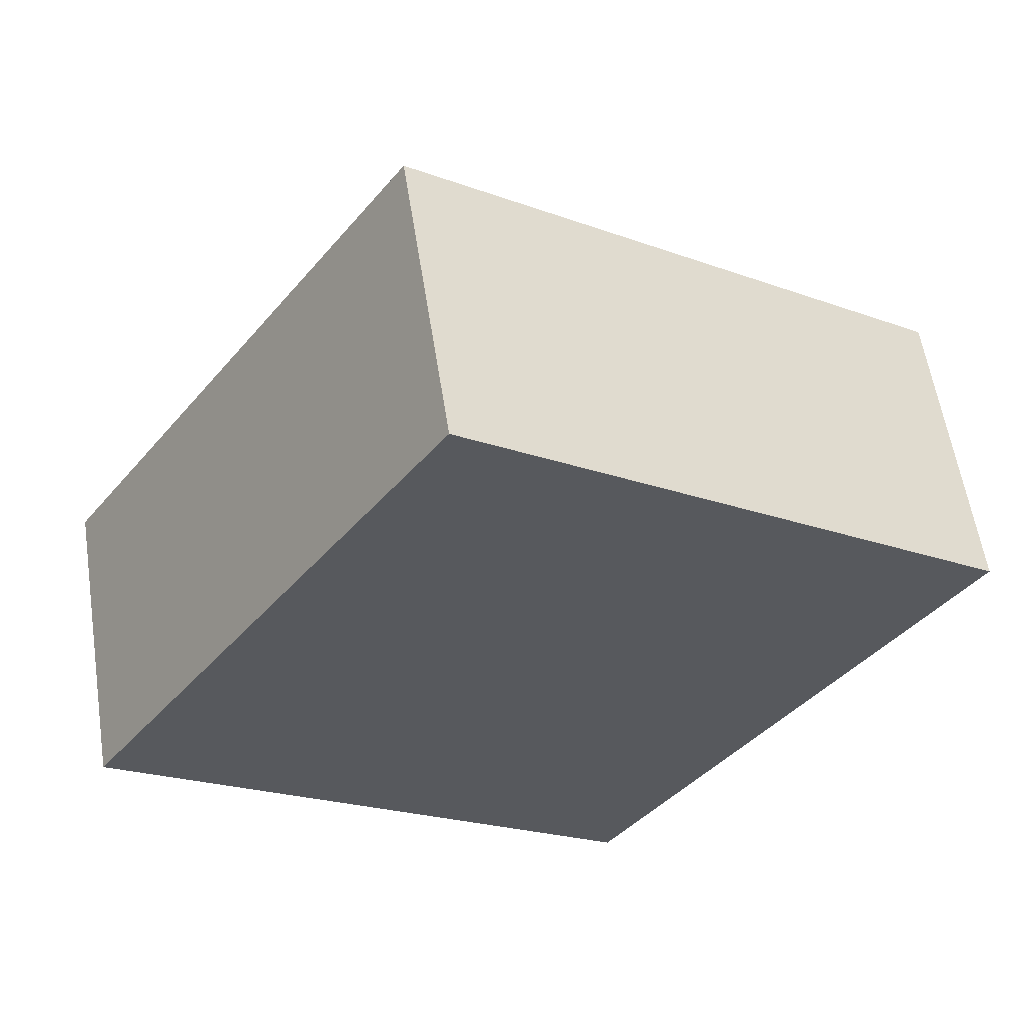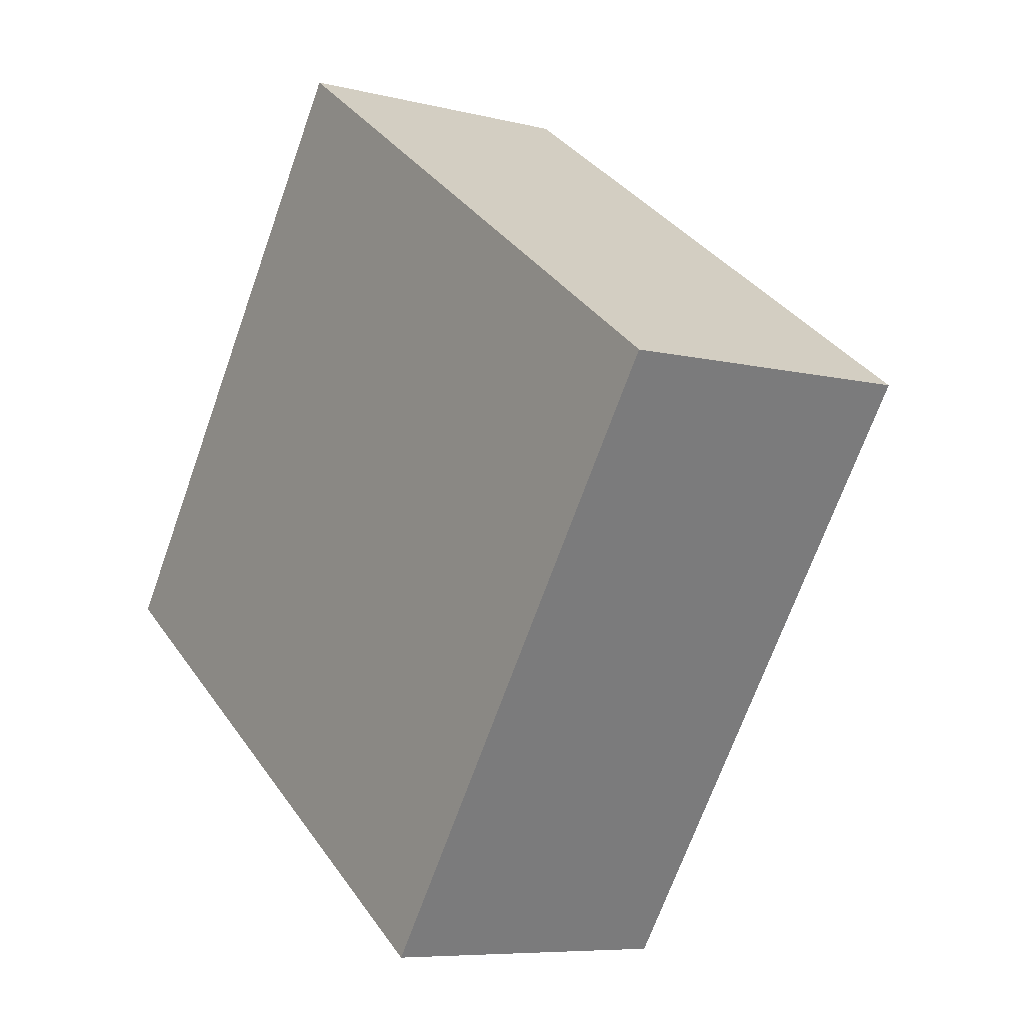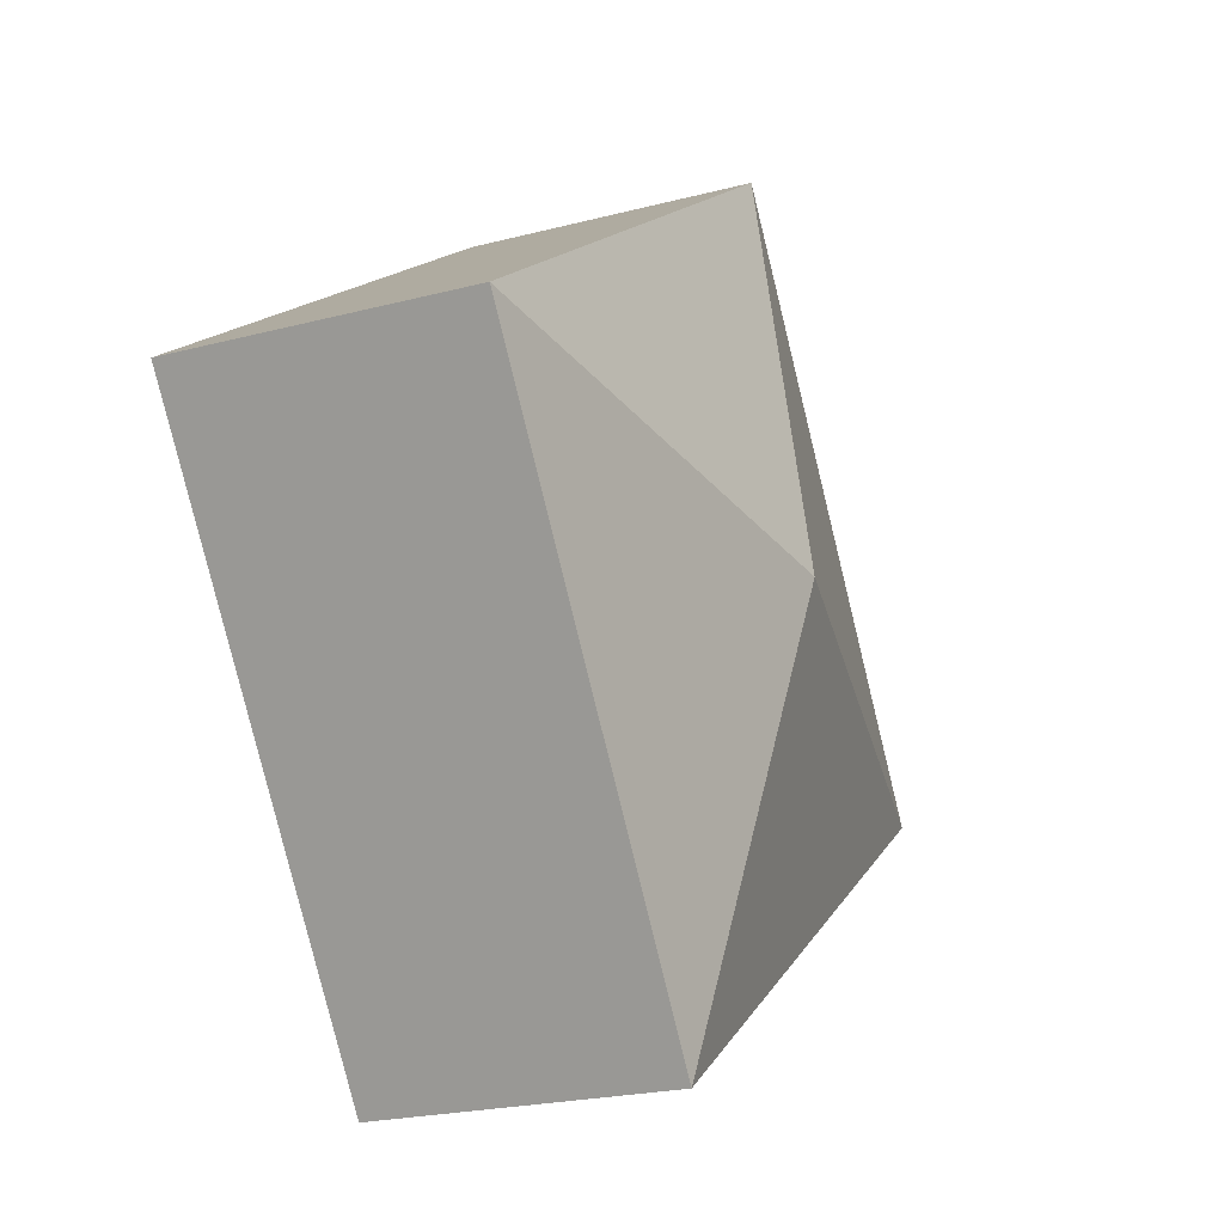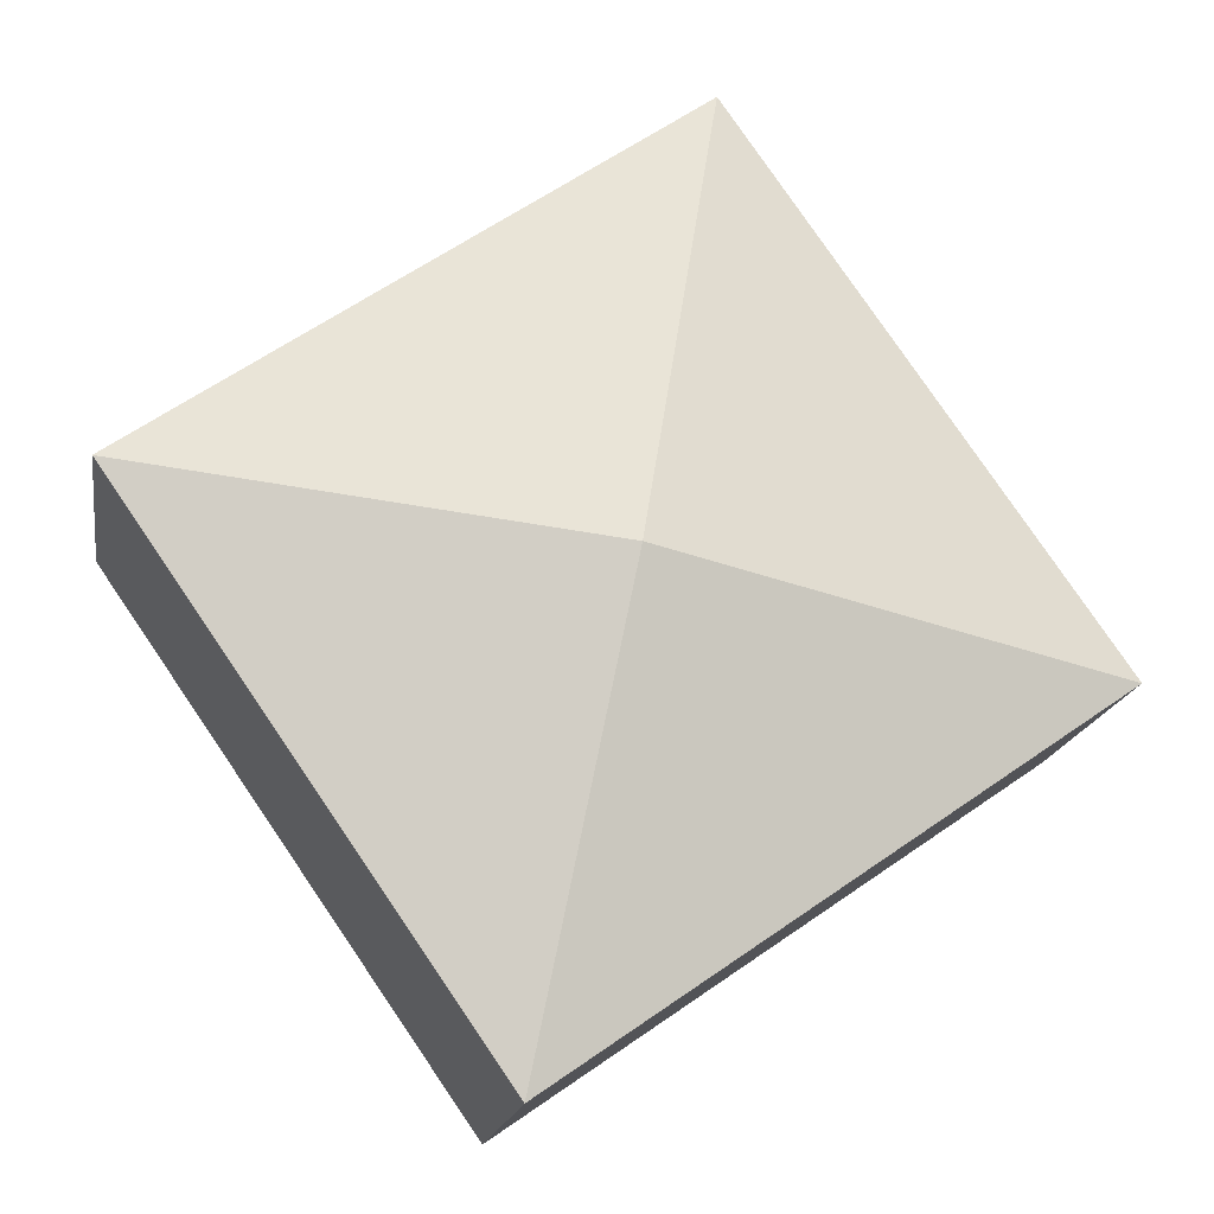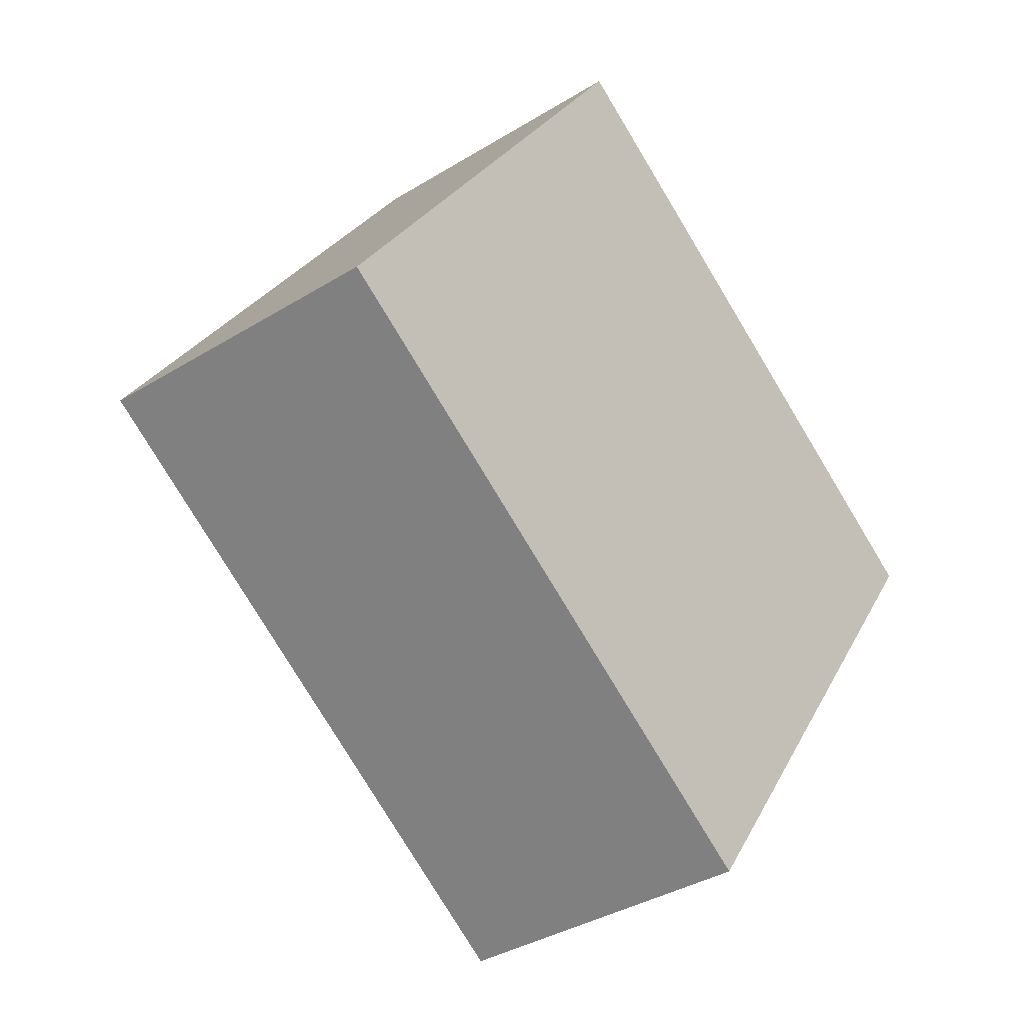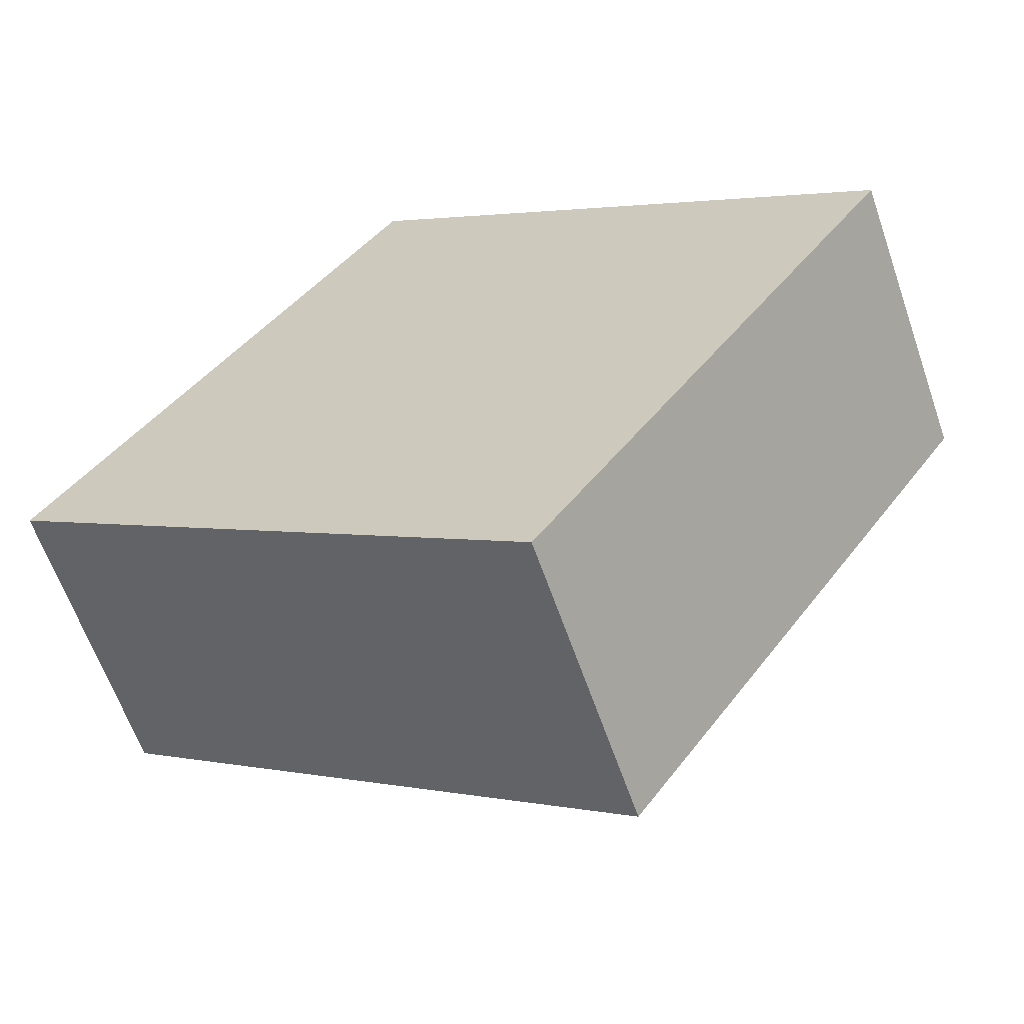
<metadata>
{"format":"obj","ext":"obj","renderer":"f3d","projection":"perspective","resolution":1024,"background":"white","views":[{"elev":58.3,"azim":-8.8,"up":"+Z"},{"elev":-7.3,"azim":54.3,"up":"+Z"},{"elev":-22.2,"azim":114.6,"up":"+Z"},{"elev":-16.8,"azim":171.1,"up":"+Z"},{"elev":-36.3,"azim":-51.1,"up":"+Z"},{"elev":-62.4,"azim":19.1,"up":"+Z"}]}
</metadata>
<code>
v  9.067 7.63 1.598
v  18.13 5.956 3.197
v  10.74 5.956 -7.455
v  7.393 5.956 10.65
v  0 5.956 3.647e-16
v  10.74 4.565e-16 -7.455
v  0 0 0
v  7.393 -6.522e-16 10.65
v  18.13 -1.958e-16 3.197
g defaultobject
f 1 2 3
f 1 4 2
f 1 3 5
f 1 5 4
f 6 5 3
f 5 6 7
f 7 4 5
f 4 7 8
f 8 2 4
f 2 8 9
f 9 3 2
f 3 9 6
f 9 7 6
f 7 9 8

</code>
